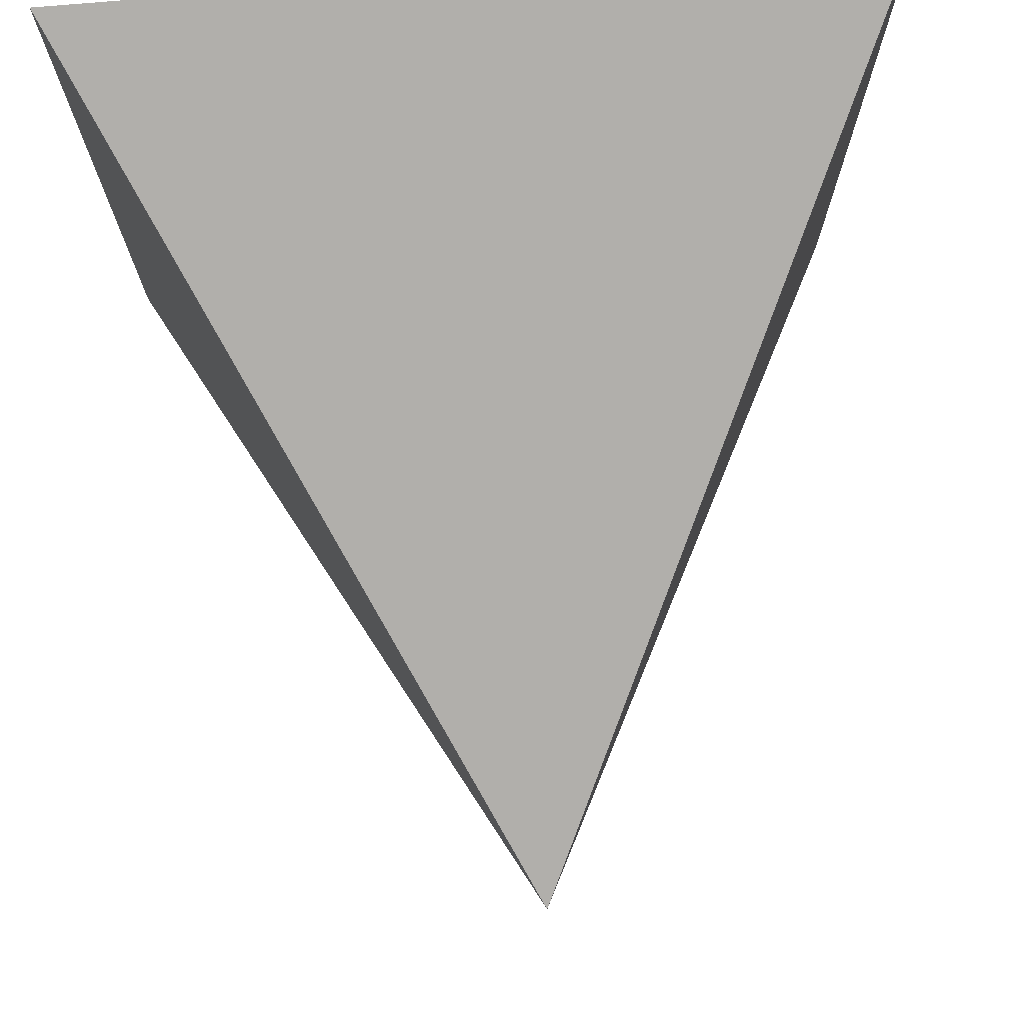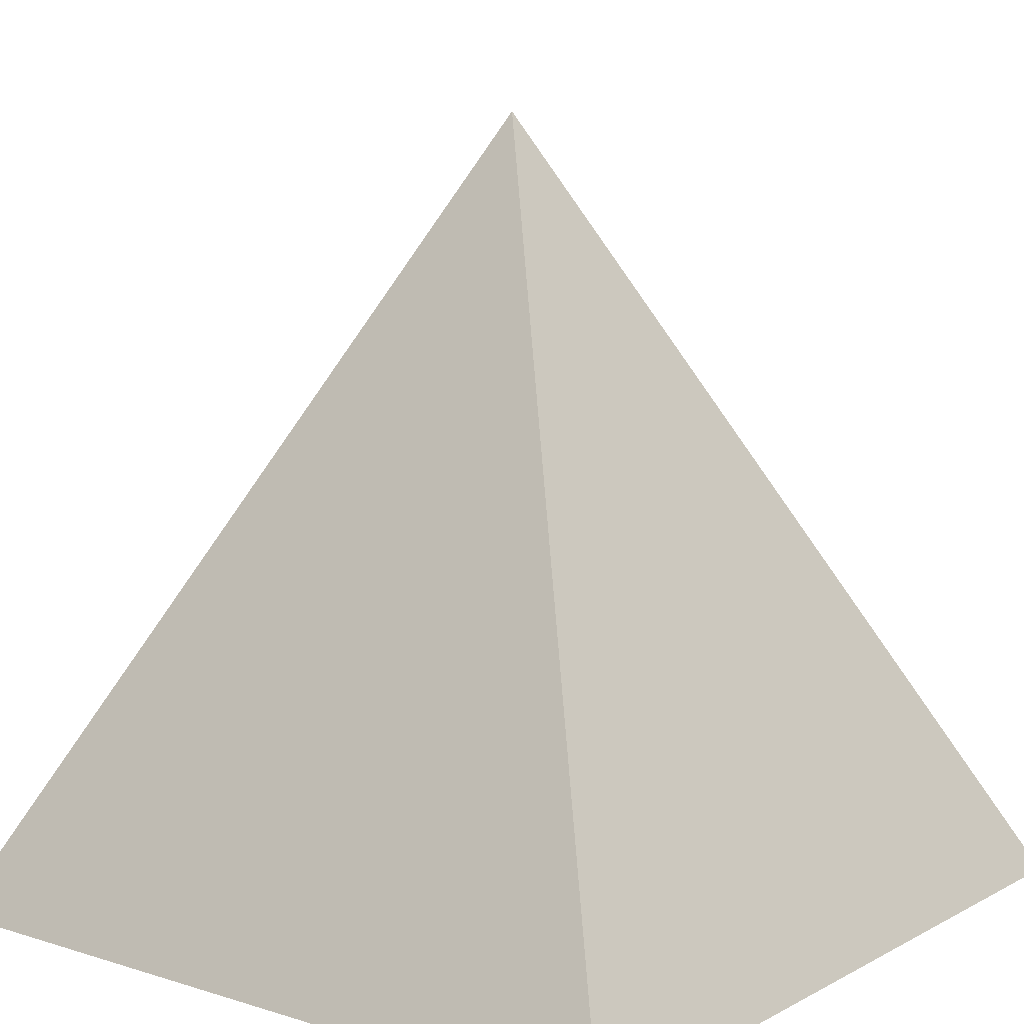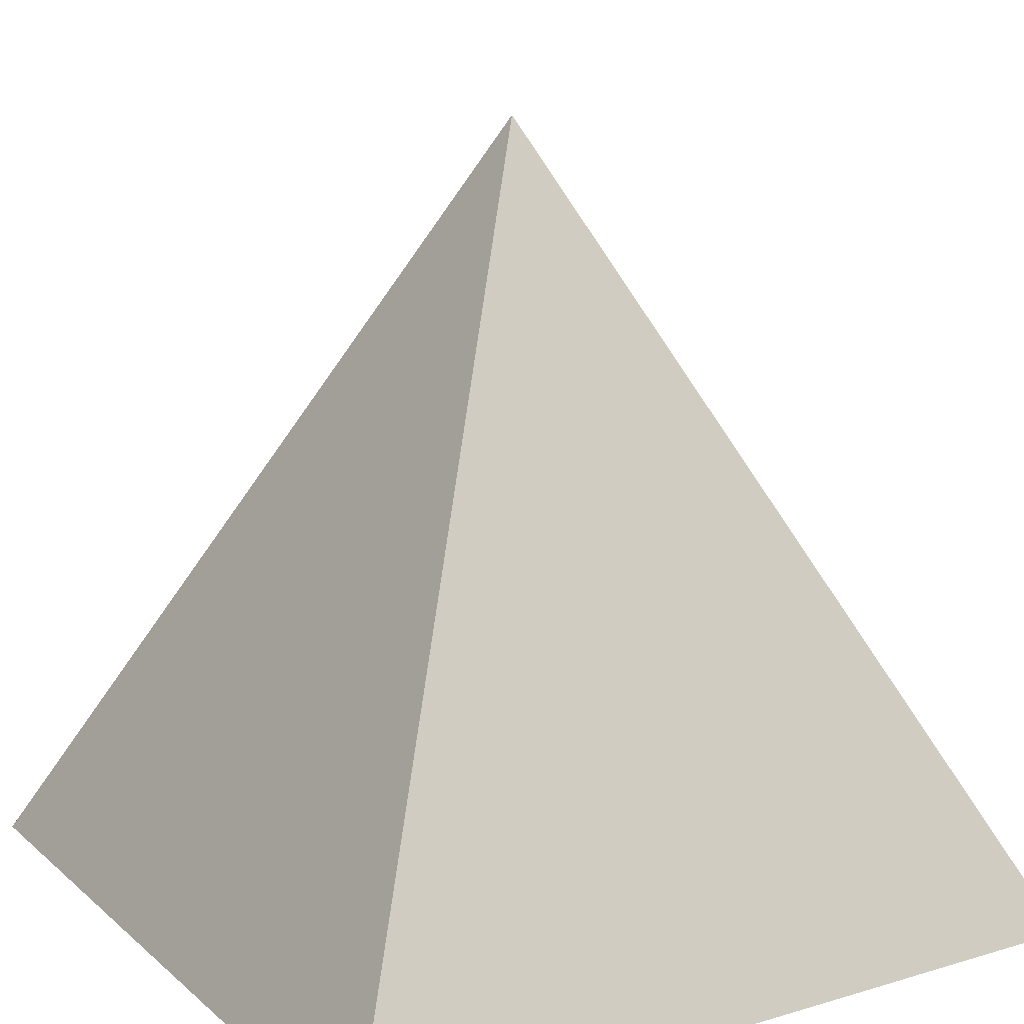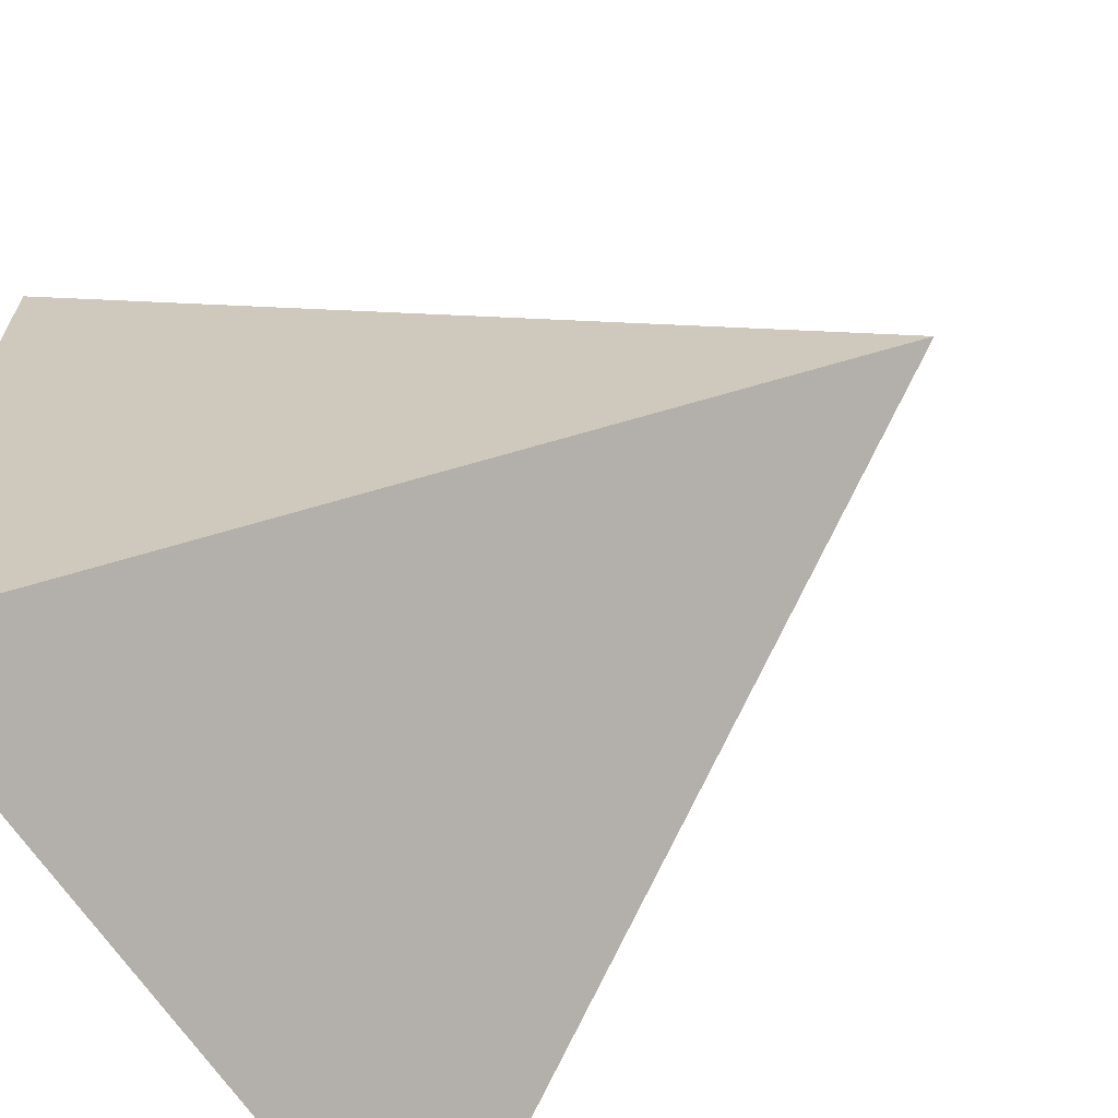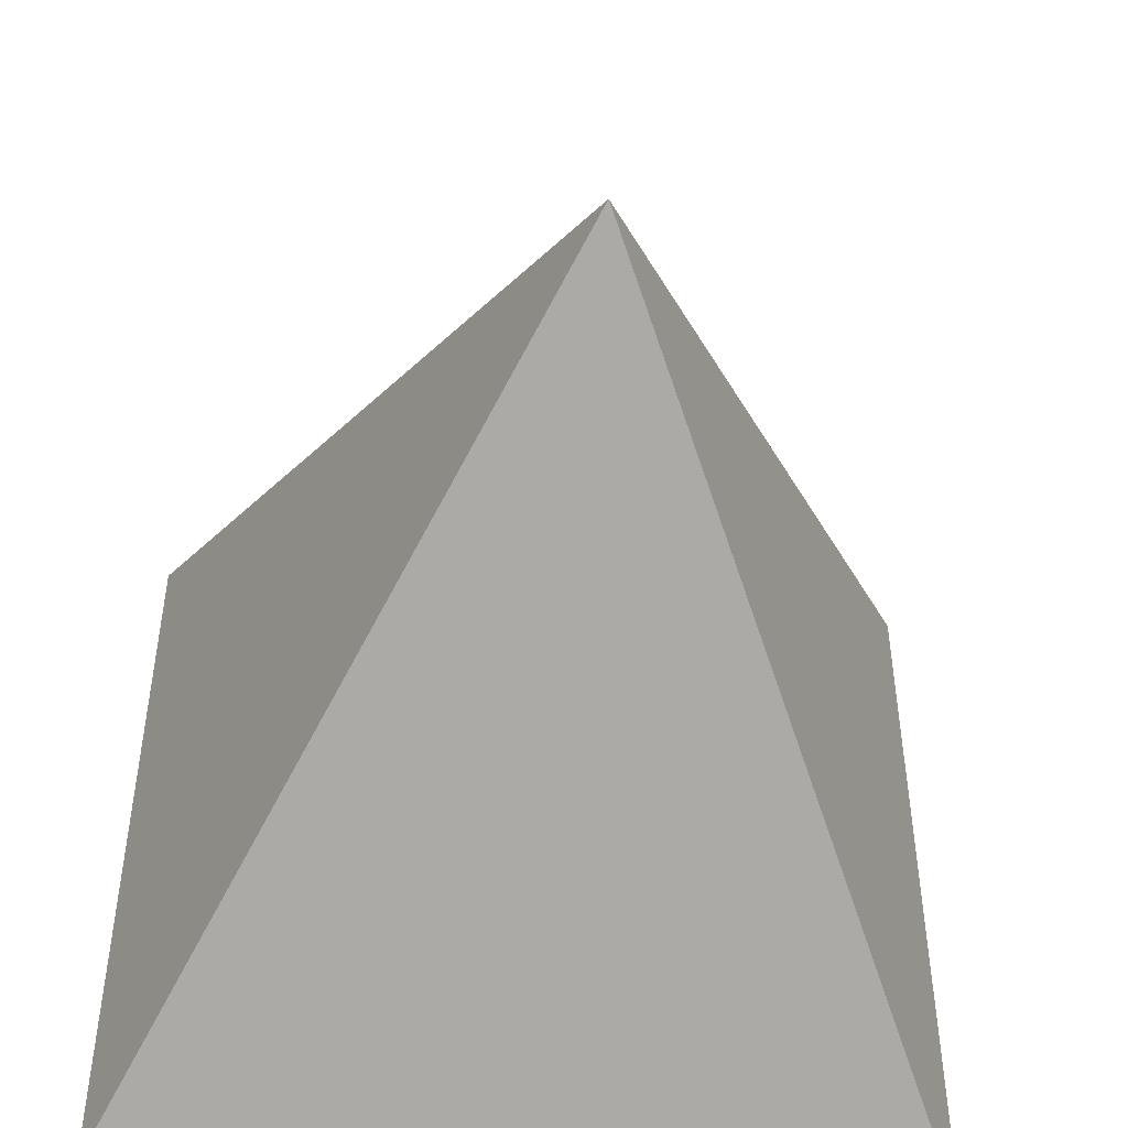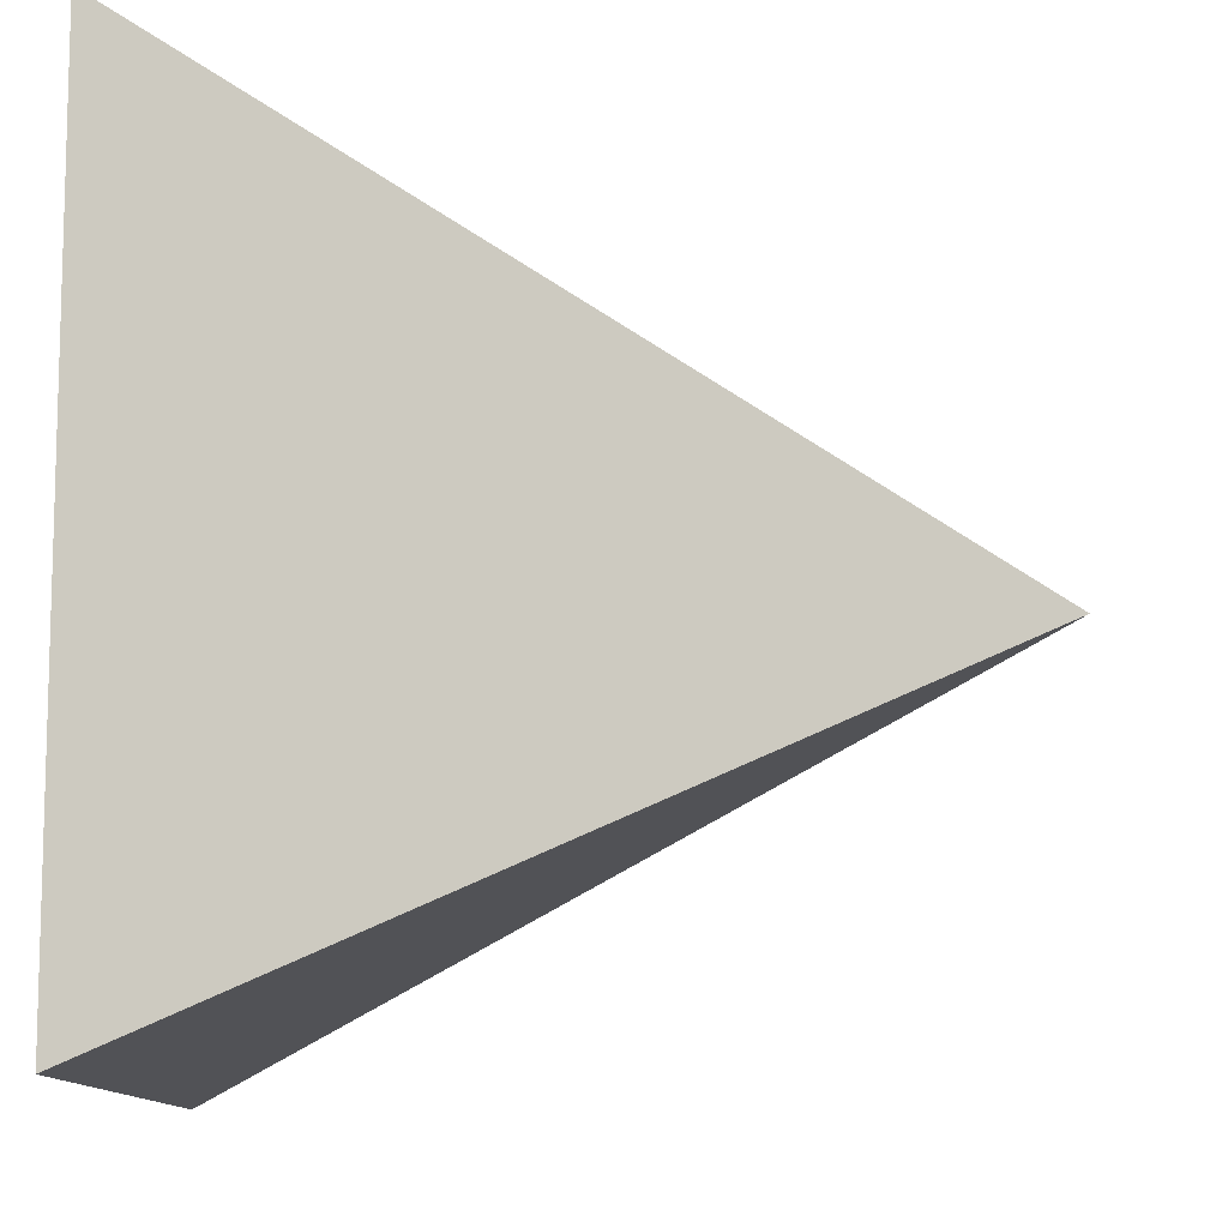
<metadata>
{"format":"obj","ext":"obj","renderer":"f3d","projection":"perspective","resolution":1024,"background":"white","views":[{"elev":75.6,"azim":175.1,"up":"+Z"},{"elev":10.8,"azim":127.7,"up":"+Y"},{"elev":16.4,"azim":58.7,"up":"+Y"},{"elev":-65.6,"azim":123.1,"up":"+Z"},{"elev":-49.3,"azim":174.7,"up":"+Z"},{"elev":-10.6,"azim":90.3,"up":"+Z"}]}
</metadata>
<code>
o Pyramid_Cube.002
v -1 -1 1
v 0 1 0
v -1 -1 -1
v 1 -1 1
v 1 -1 -1
f 1 2 3
f 3 2 5
f 5 2 4
f 4 2 1
f 3 5 4 1

</code>
